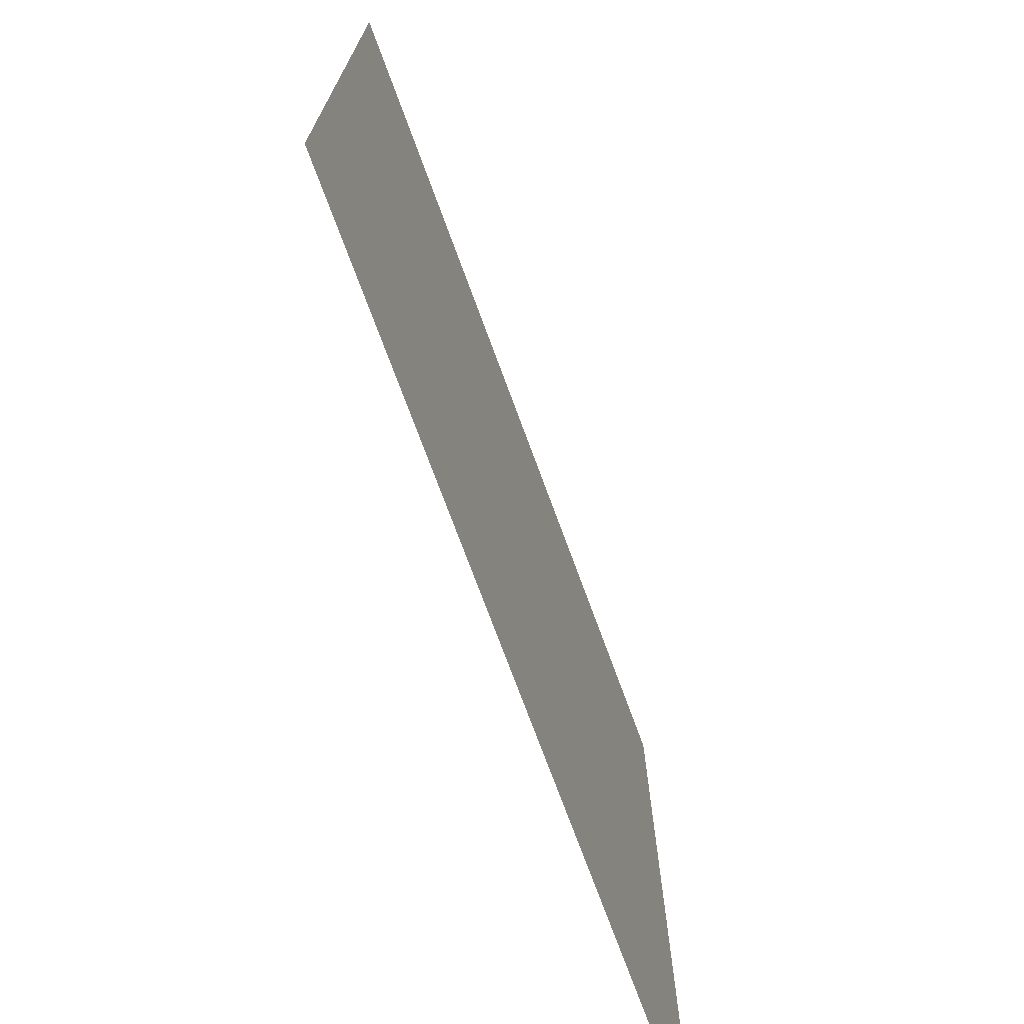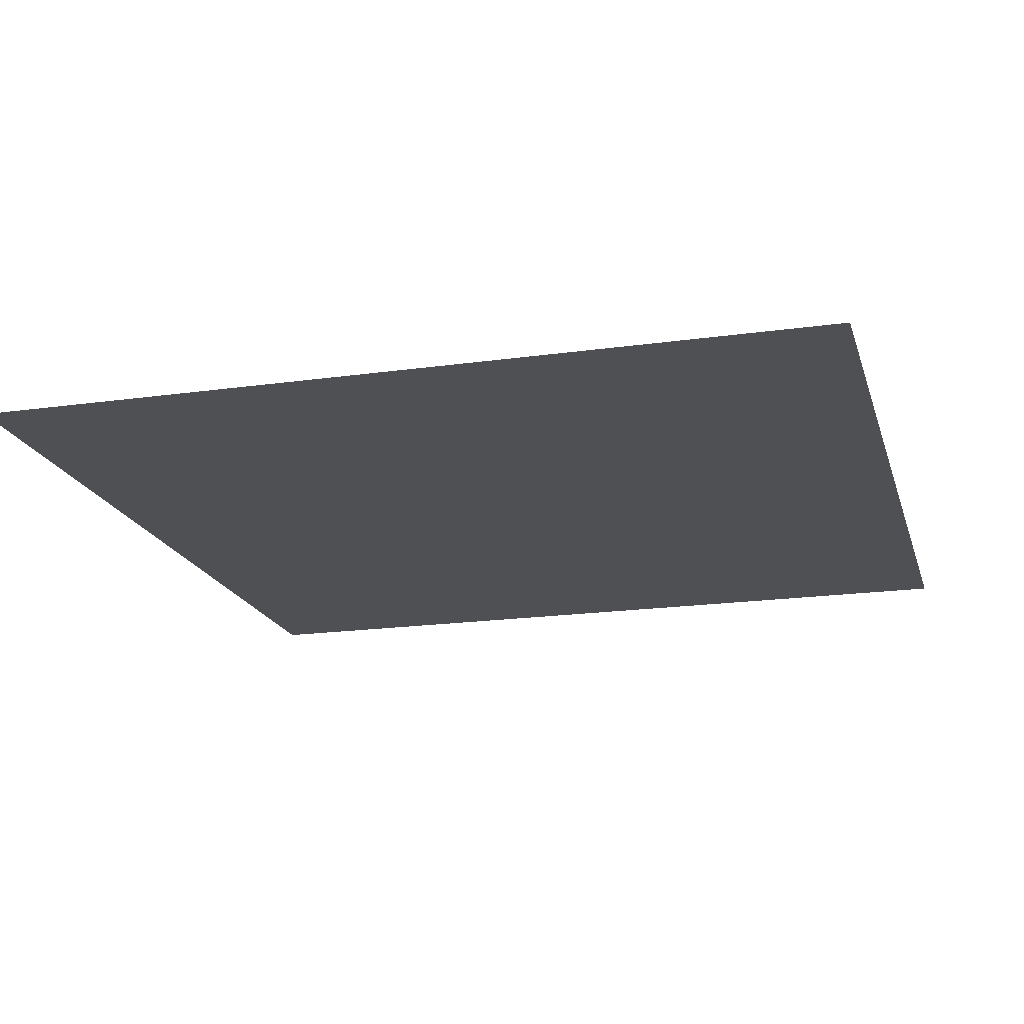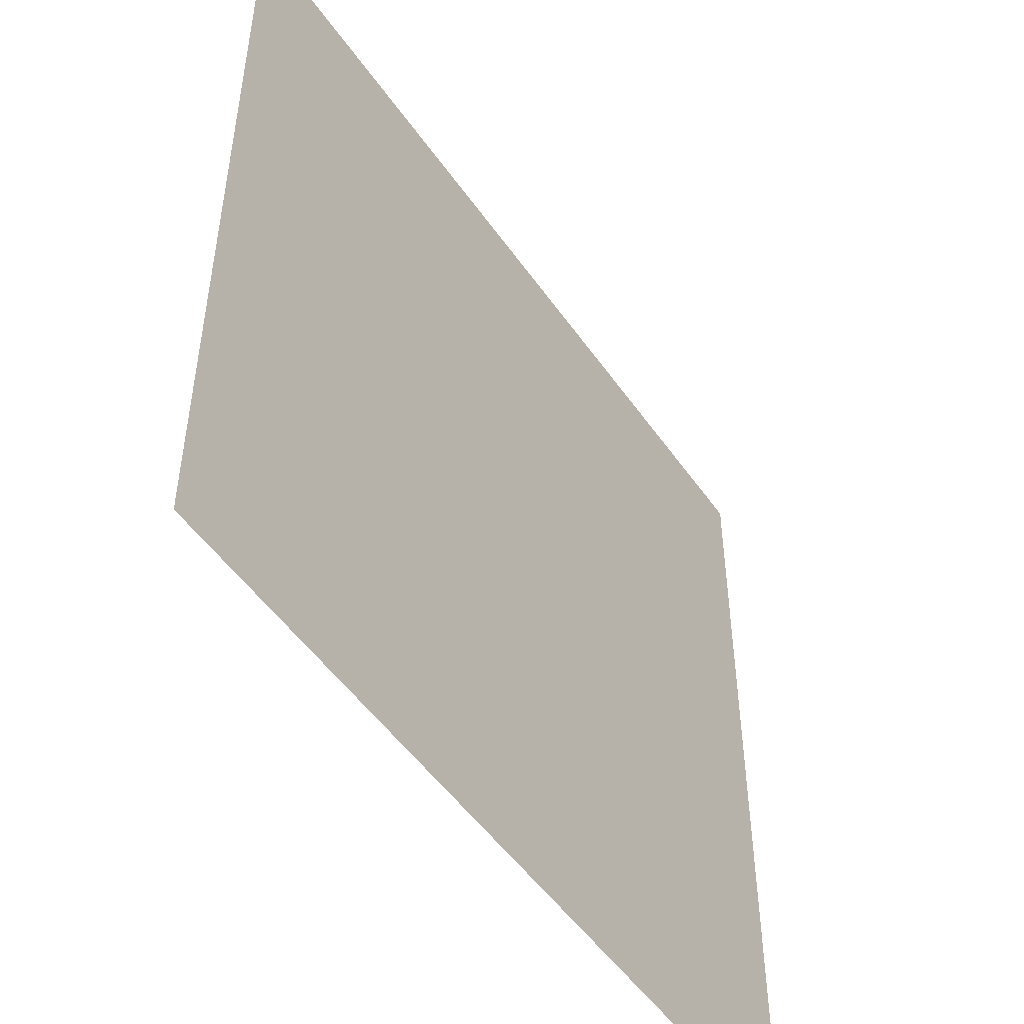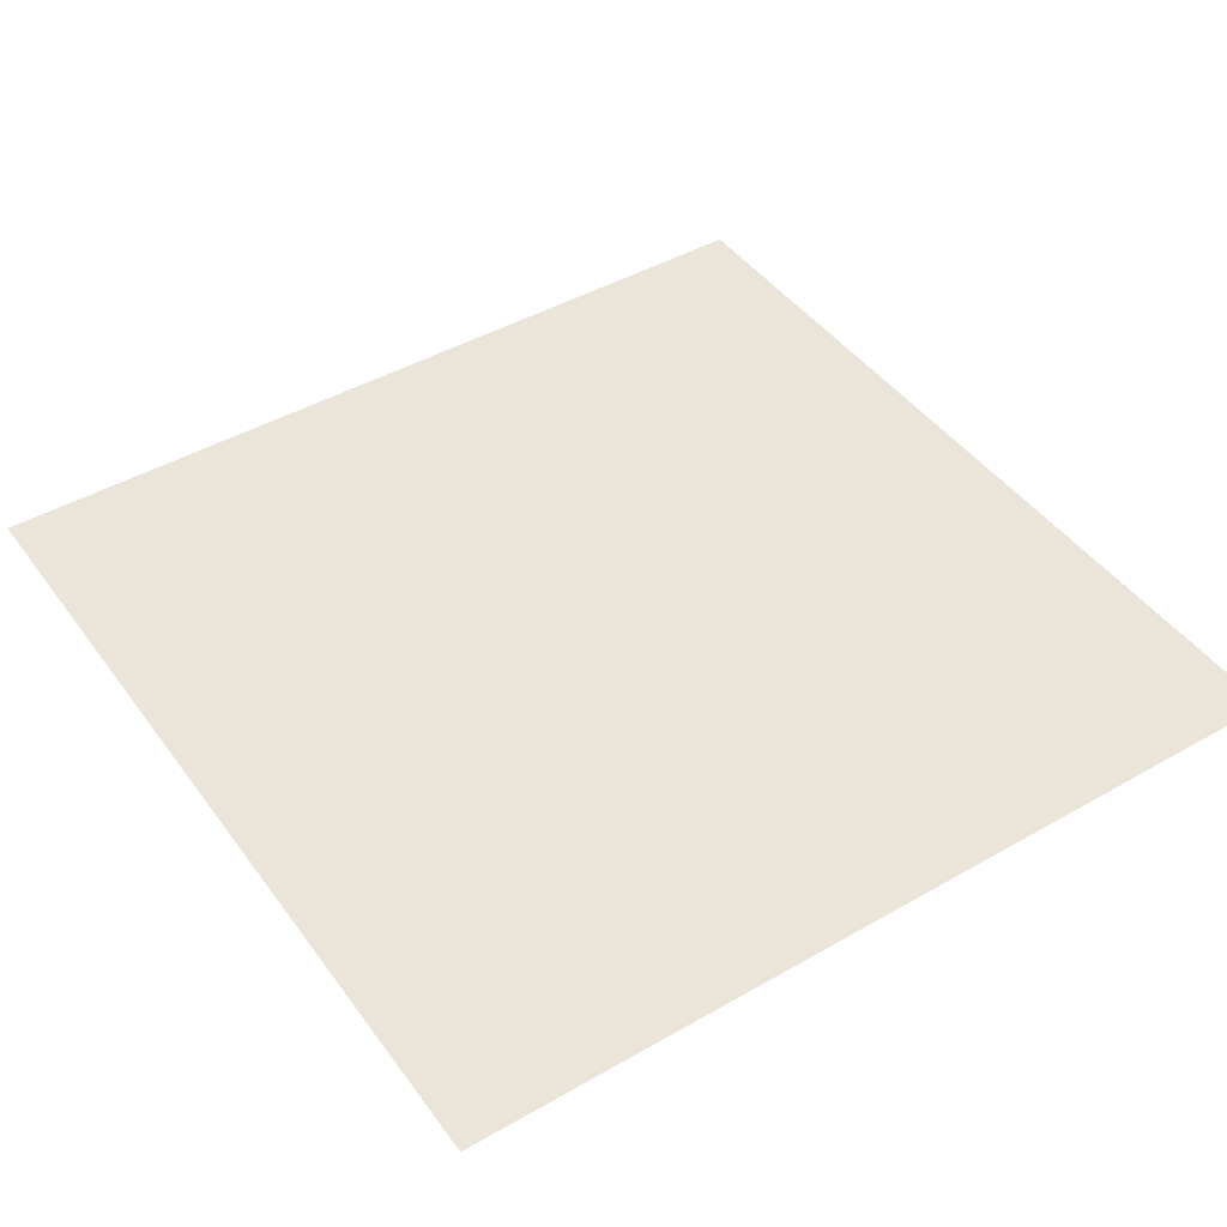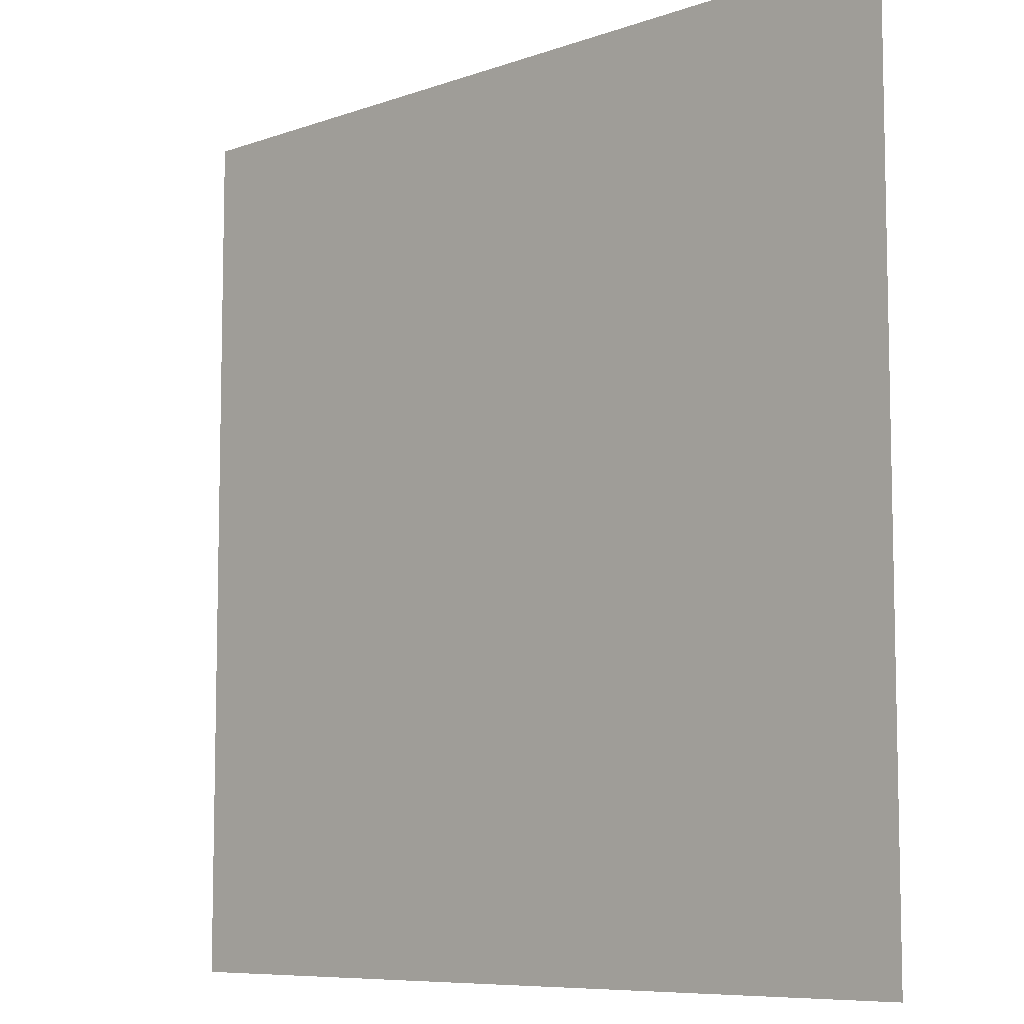
<metadata>
{"format":"obj","ext":"obj","renderer":"f3d","projection":"perspective","resolution":1024,"background":"white","views":[{"elev":-73.4,"azim":-69.8,"up":"+Z"},{"elev":-18.8,"azim":-164.9,"up":"+Y"},{"elev":-50.4,"azim":-56.4,"up":"+Z"},{"elev":44.7,"azim":-123.7,"up":"+Y"},{"elev":-8.0,"azim":44.7,"up":"+Z"}]}
</metadata>
<code>
v 3 -5.395e-06 3
v 1.141e-05 -4.865e-06 9.042e-06
v 1.318e-05 -5.395e-06 3
v 3 -4.865e-06 9.024e-06
g floor_3x3m_23_11096_356
f 1 3 2
f 2 4 1

</code>
